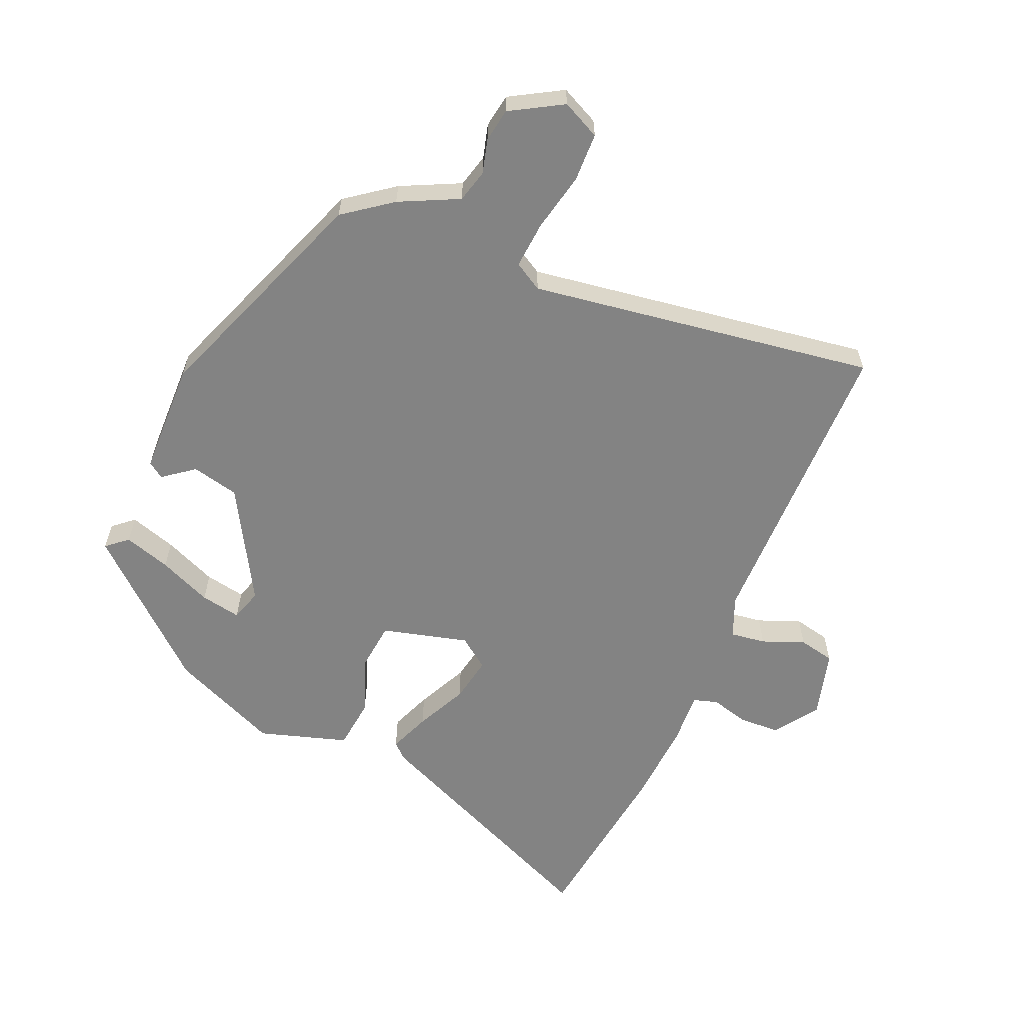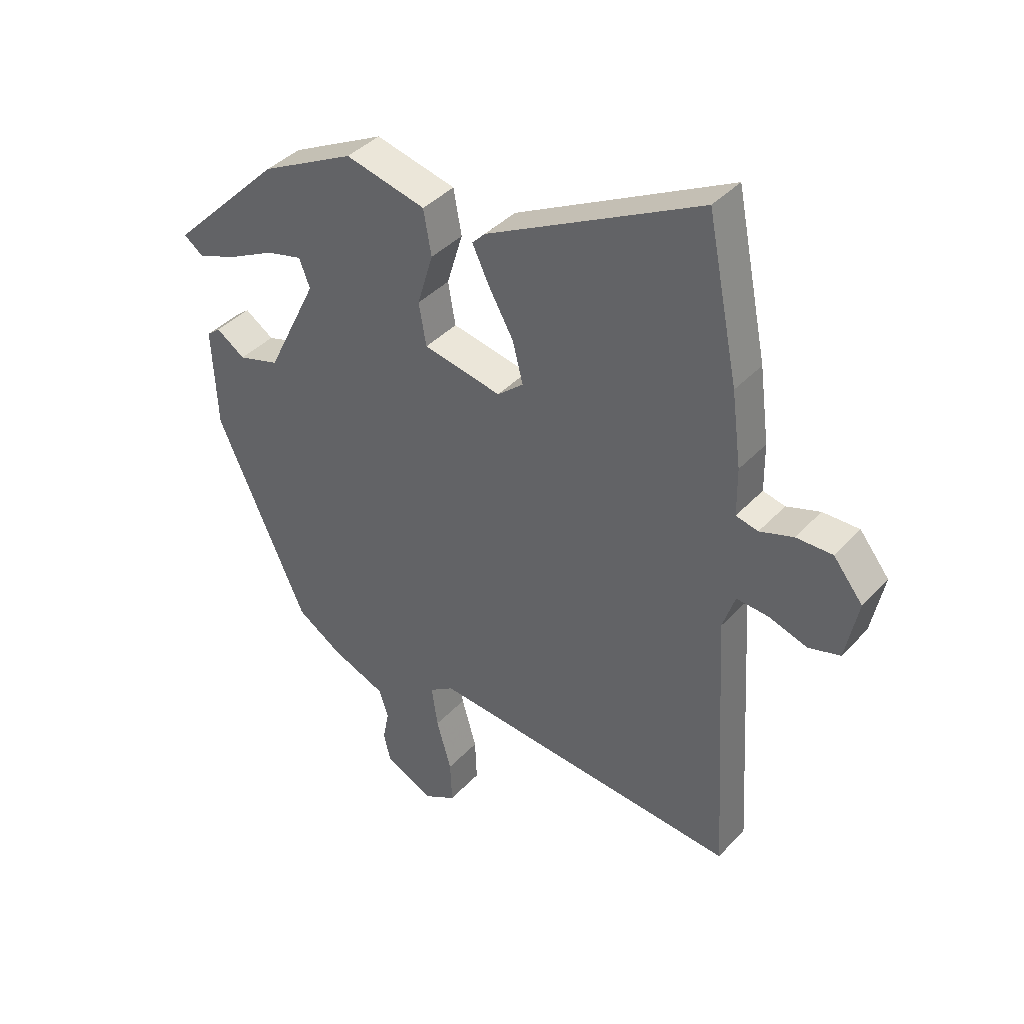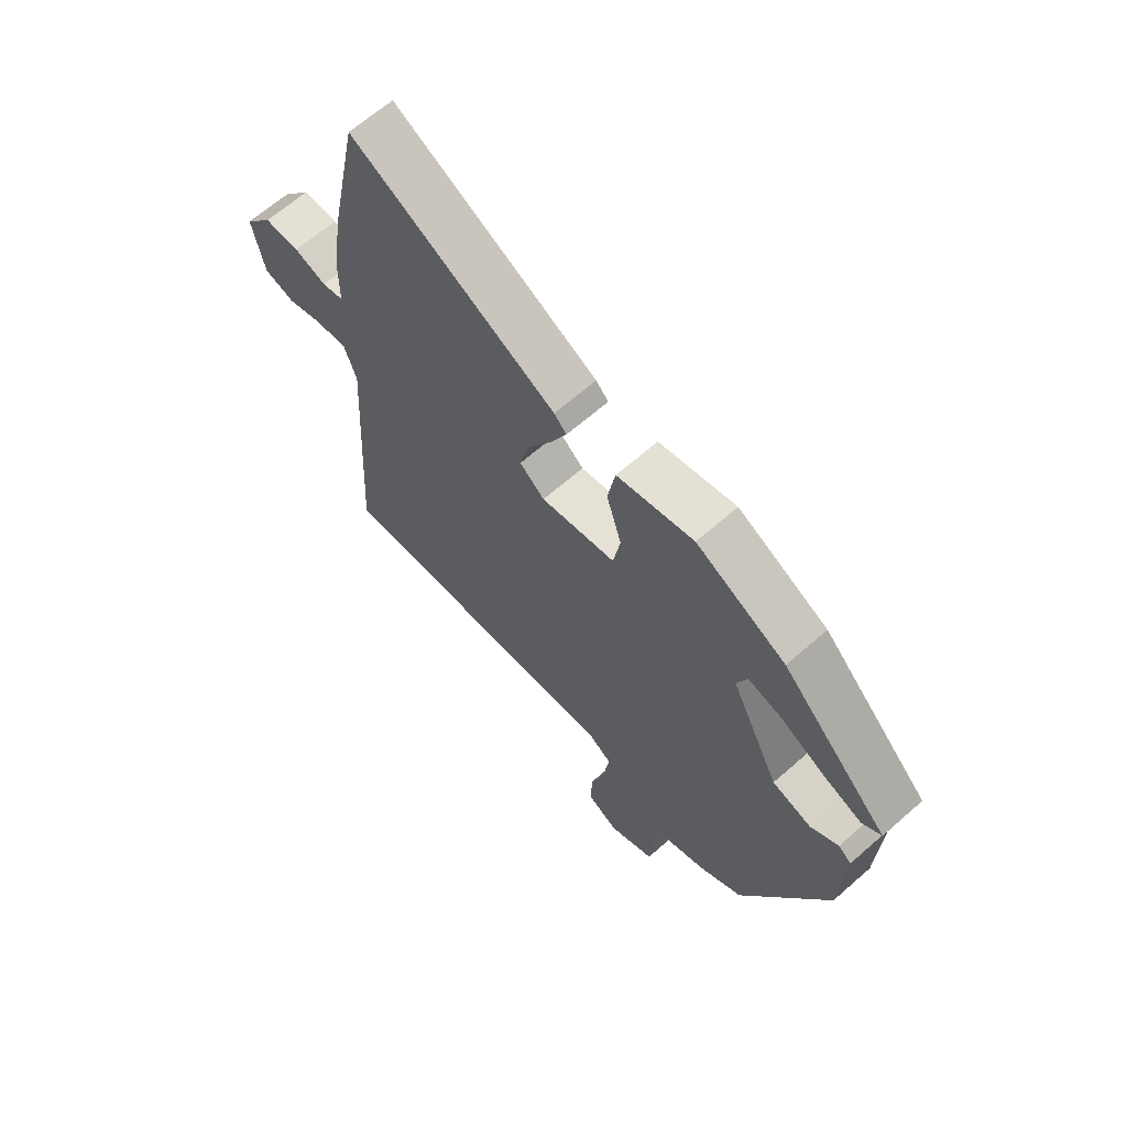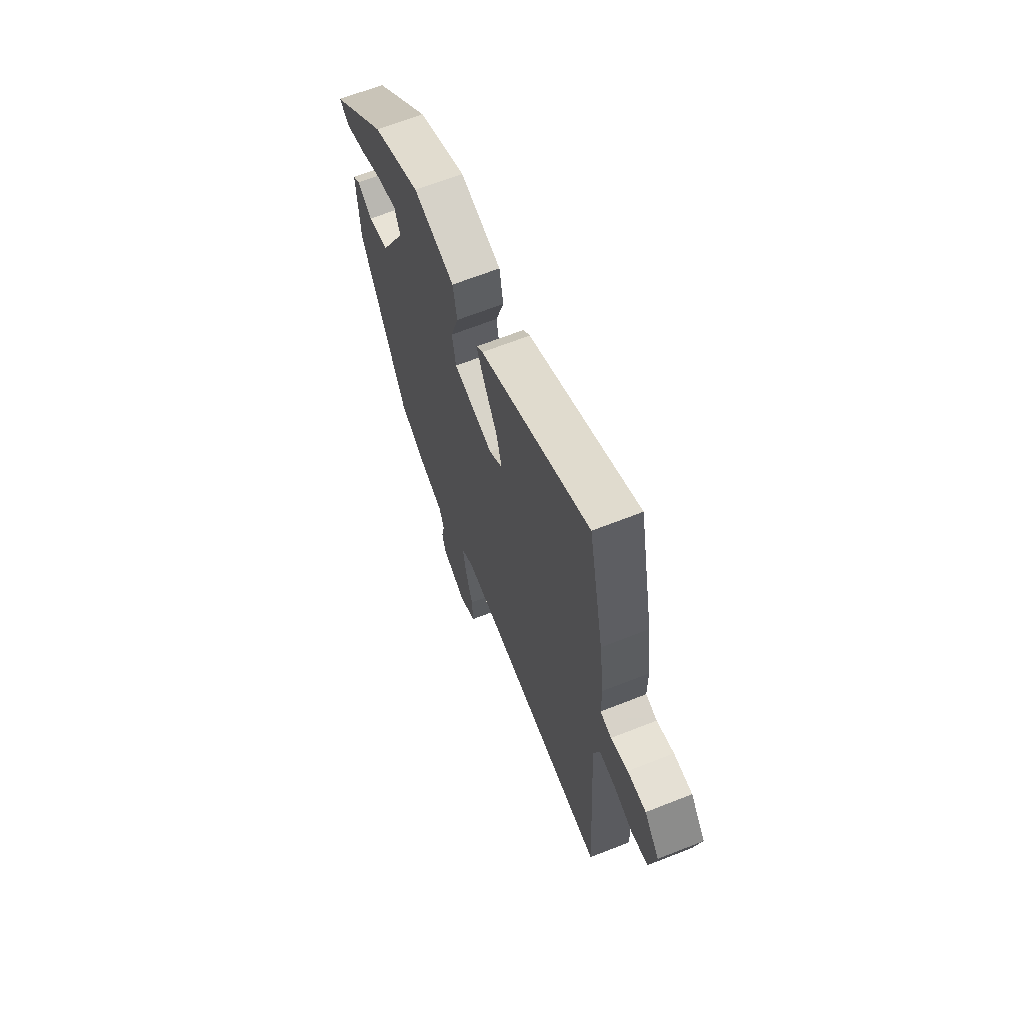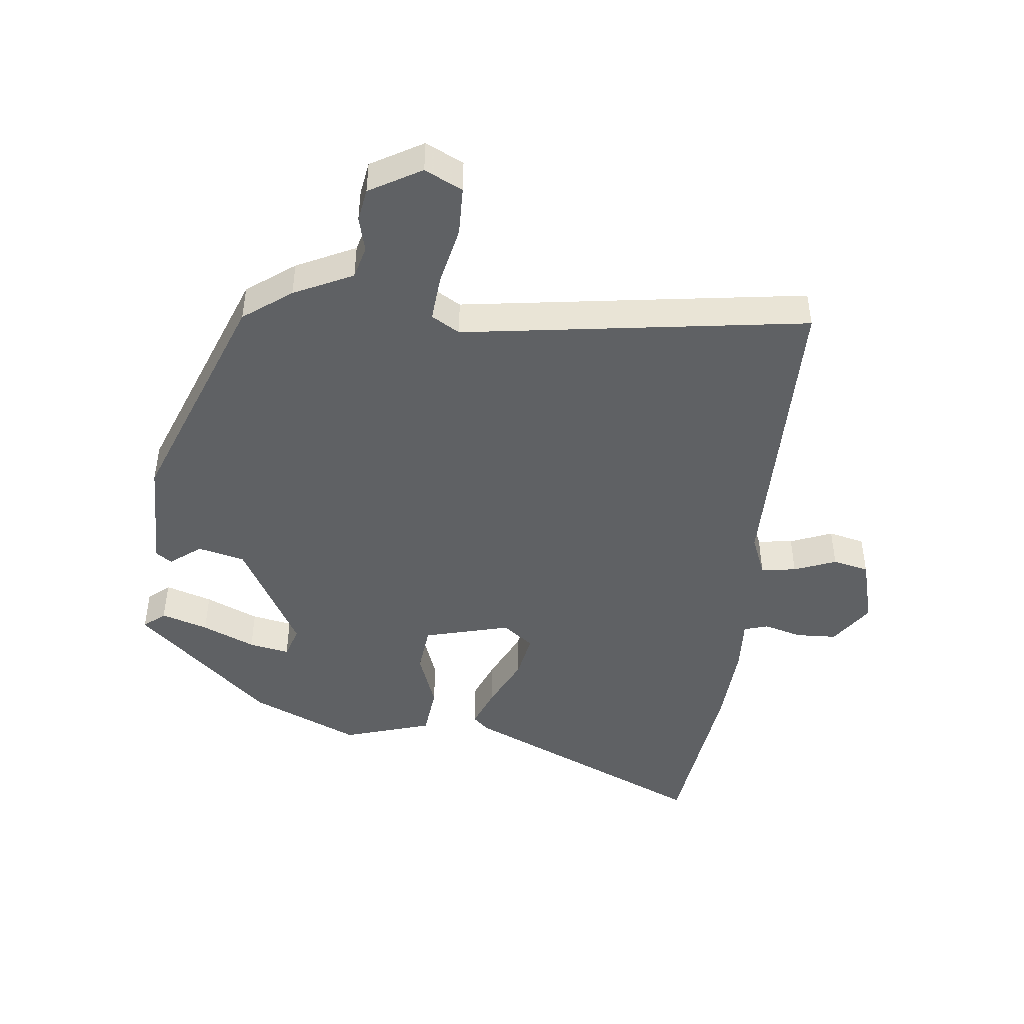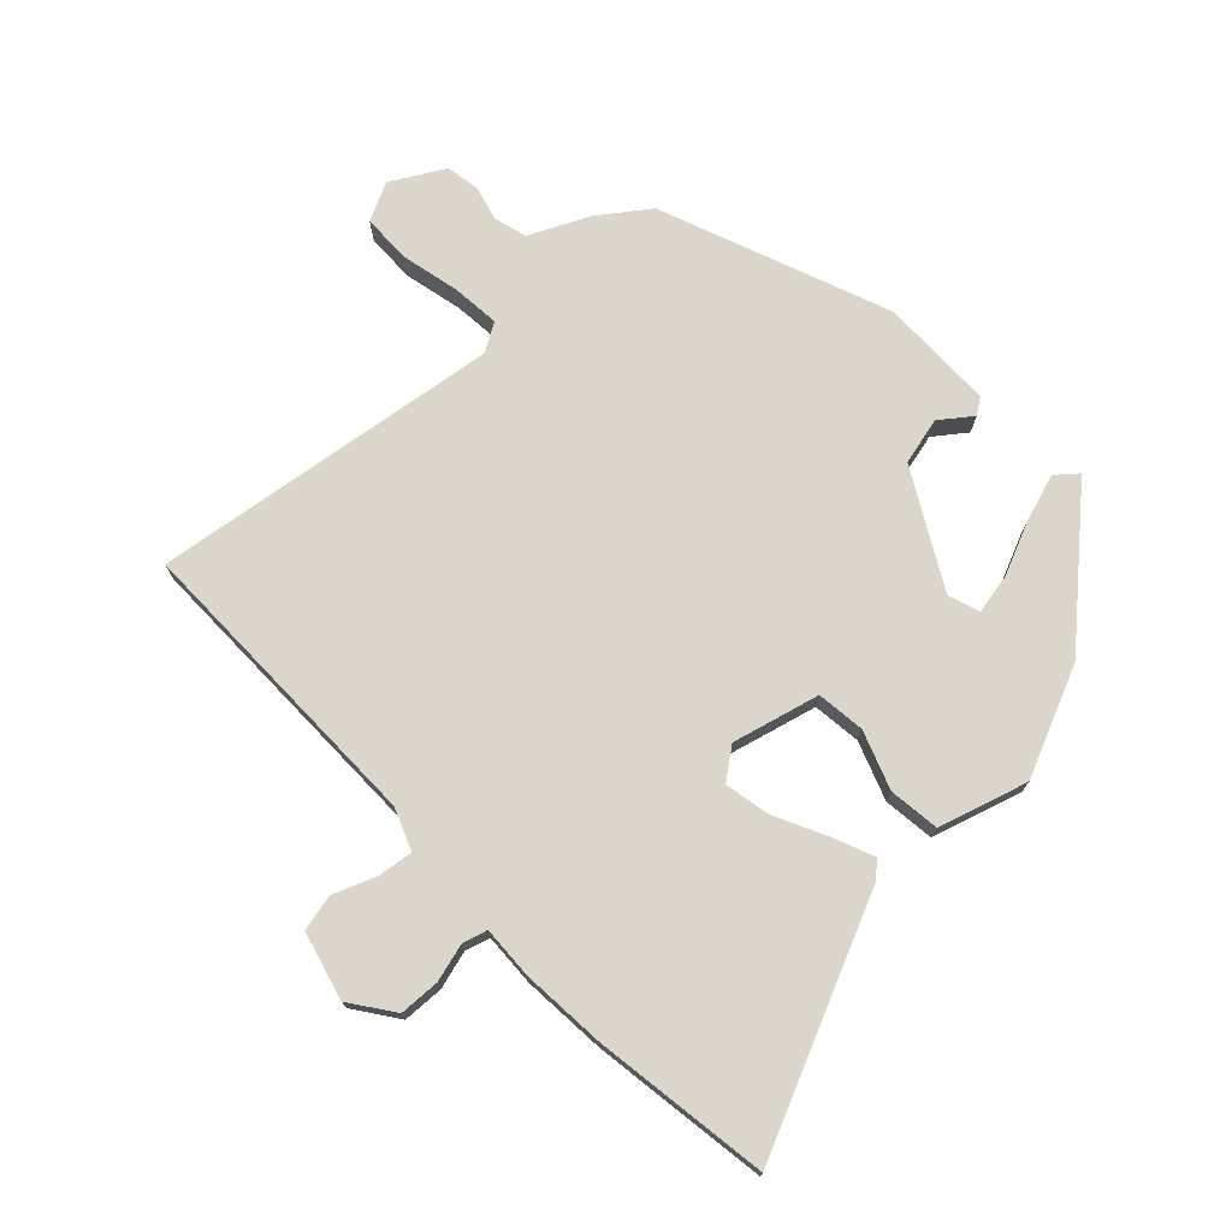
<metadata>
{"format":"obj","ext":"obj","renderer":"f3d","projection":"perspective","resolution":1024,"background":"white","views":[{"elev":-61.0,"azim":160.6,"up":"+Y"},{"elev":39.8,"azim":-142.1,"up":"+Z"},{"elev":65.1,"azim":48.5,"up":"+Z"},{"elev":66.3,"azim":-111.6,"up":"+Z"},{"elev":-46.3,"azim":177.2,"up":"+Y"},{"elev":74.1,"azim":-40.2,"up":"+Y"}]}
</metadata>
<code>
v 0.336 0.07 -0.469
v 0.257 0.07 -0.52
v 0.161 0.07 -0.559
v 0.144 0.07 -0.61
v 0.155 0.07 -0.665
v 0.143 0.07 -0.717
v 0.058 0.07 -0.759
v 0 0.07 -0.726
v 0.003 0.07 -0.649
v 0.029 0.07 -0.558
v 0.04 0.07 -0.484
v -0.003 0.07 -0.455
v -0.554 0.07 -0.5
v -0.525 0.07 -0.017
v -0.547 0.07 0.049
v -0.603 0.07 0.045
v -0.671 0.07 0.023
v -0.727 0.07 0.039
v -0.749 0.07 0.147
v -0.697 0.07 0.212
v -0.633 0.07 0.211
v -0.574 0.07 0.191
v -0.535 0.07 0.2
v -0.534 0.07 0.284
v -0.517 0.07 0.414
v -0.462 0.07 0.688
v -0.085 0.07 0.492
v -0.062 0.07 0.468
v -0.092 0.07 0.405
v -0.136 0.07 0.327
v -0.154 0.07 0.256
v -0.108 0.07 0.217
v 0.03 0.07 0.244
v 0.043 0.07 0.319
v 0.015 0.07 0.412
v 0.029 0.07 0.491
v 0.171 0.07 0.525
v 0.337 0.07 0.44
v 0.535 0.07 0.241
v 0.5 0.07 0.215
v 0.428 0.07 0.243
v 0.347 0.07 0.284
v 0.284 0.07 0.3
v 0.265 0.07 0.251
v 0.355 0.07 0.067
v 0.428 0.07 0.045
v 0.479 0.07 0.079
v 0.503 0.07 0.06
v 0.495 0.07 -0.119
v 0.336 0 -0.469
v 0.257 0 -0.52
v 0.161 0 -0.559
v 0.144 0 -0.61
v 0.155 0 -0.665
v 0.143 0 -0.717
v 0.058 0 -0.759
v 0 0 -0.726
v 0.003 0 -0.649
v 0.029 0 -0.558
v 0.04 0 -0.484
v -0.003 0 -0.455
v -0.554 0 -0.5
v -0.525 0 -0.017
v -0.547 0 0.049
v -0.603 0 0.045
v -0.671 0 0.023
v -0.727 0 0.039
v -0.749 0 0.147
v -0.697 0 0.212
v -0.633 0 0.211
v -0.574 0 0.191
v -0.535 0 0.2
v -0.534 0 0.284
v -0.517 0 0.414
v -0.462 0 0.688
v -0.085 0 0.492
v -0.062 0 0.468
v -0.092 0 0.405
v -0.136 0 0.327
v -0.154 0 0.256
v -0.108 0 0.217
v 0.03 0 0.244
v 0.043 0 0.319
v 0.015 0 0.412
v 0.029 0 0.491
v 0.171 0 0.525
v 0.337 0 0.44
v 0.535 0 0.241
v 0.5 0 0.215
v 0.428 0 0.243
v 0.347 0 0.284
v 0.284 0 0.3
v 0.265 0 0.251
v 0.355 0 0.067
v 0.428 0 0.045
v 0.479 0 0.079
v 0.503 0 0.06
v 0.495 0 -0.119
f 1 2 3
f 49 1 3
f 48 49 3
f 47 48 3
f 46 47 3
f 45 46 3
f 44 45 3 4
f 40 41 42
f 39 40 42
f 38 39 42
f 37 38 42
f 36 37 42
f 36 42 43
f 36 43 44
f 35 36 44
f 34 35 44
f 28 29 30
f 27 28 30
f 26 27 30
f 25 26 30
f 24 25 30
f 23 24 30
f 23 30 31
f 22 23 31 32
f 20 21 22
f 19 20 22
f 18 19 22
f 17 18 22
f 16 17 22
f 15 16 22 32
f 12 13 14
f 15 32 33
f 14 15 33
f 12 14 33
f 11 12 33
f 8 9 10
f 7 8 10
f 6 7 10
f 5 6 10
f 4 5 10
f 34 44 4
f 33 34 4
f 11 33 4
f 4 10 11
f 52 51 50
f 52 50 98
f 52 98 97
f 52 97 96
f 52 96 95
f 52 95 94
f 53 52 94 93
f 91 90 89
f 91 89 88
f 91 88 87
f 91 87 86
f 91 86 85
f 92 91 85
f 93 92 85
f 93 85 84
f 93 84 83
f 79 78 77
f 79 77 76
f 79 76 75
f 79 75 74
f 79 74 73
f 79 73 72
f 80 79 72
f 81 80 72 71
f 71 70 69
f 71 69 68
f 71 68 67
f 71 67 66
f 71 66 65
f 81 71 65 64
f 63 62 61
f 82 81 64
f 82 64 63
f 82 63 61
f 82 61 60
f 59 58 57
f 59 57 56
f 59 56 55
f 59 55 54
f 59 54 53
f 53 93 83
f 53 83 82
f 53 82 60
f 60 59 53
f 1 50 51 2
f 2 51 52 3
f 3 52 53 4
f 4 53 54 5
f 5 54 55 6
f 6 55 56 7
f 7 56 57 8
f 8 57 58 9
f 9 58 59 10
f 10 59 60 11
f 11 60 61 12
f 12 61 62 13
f 13 62 63 14
f 14 63 64 15
f 15 64 65 16
f 16 65 66 17
f 17 66 67 18
f 18 67 68 19
f 19 68 69 20
f 20 69 70 21
f 21 70 71 22
f 22 71 72 23
f 23 72 73 24
f 24 73 74 25
f 25 74 75 26
f 26 75 76 27
f 27 76 77 28
f 28 77 78 29
f 29 78 79 30
f 30 79 80 31
f 31 80 81 32
f 32 81 82 33
f 33 82 83 34
f 34 83 84 35
f 35 84 85 36
f 36 85 86 37
f 37 86 87 38
f 38 87 88 39
f 39 88 89 40
f 40 89 90 41
f 41 90 91 42
f 42 91 92 43
f 43 92 93 44
f 44 93 94 45
f 45 94 95 46
f 46 95 96 47
f 47 96 97 48
f 48 97 98 49
f 49 98 50 1

</code>
